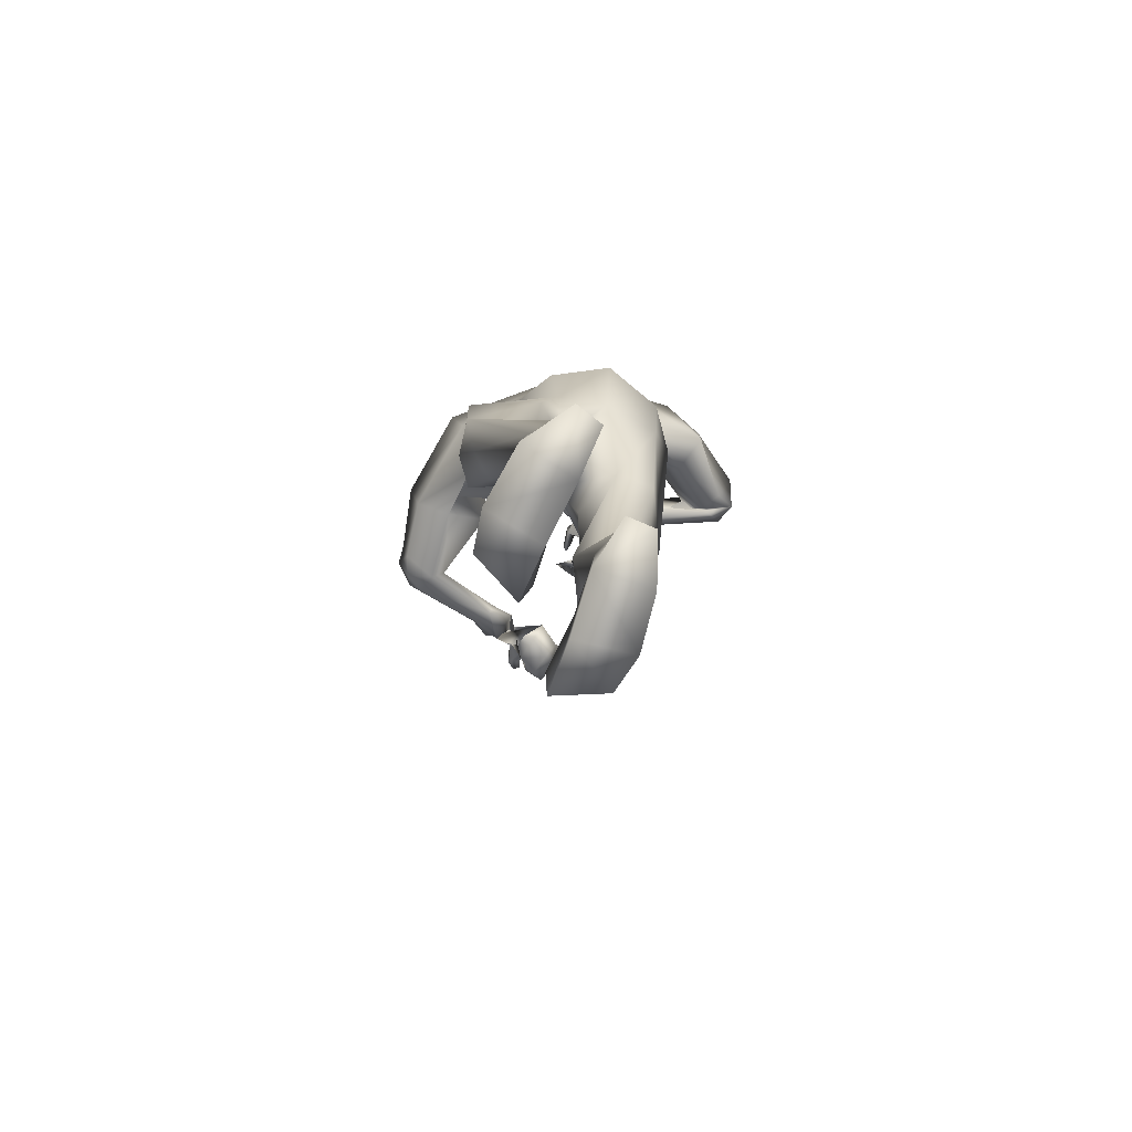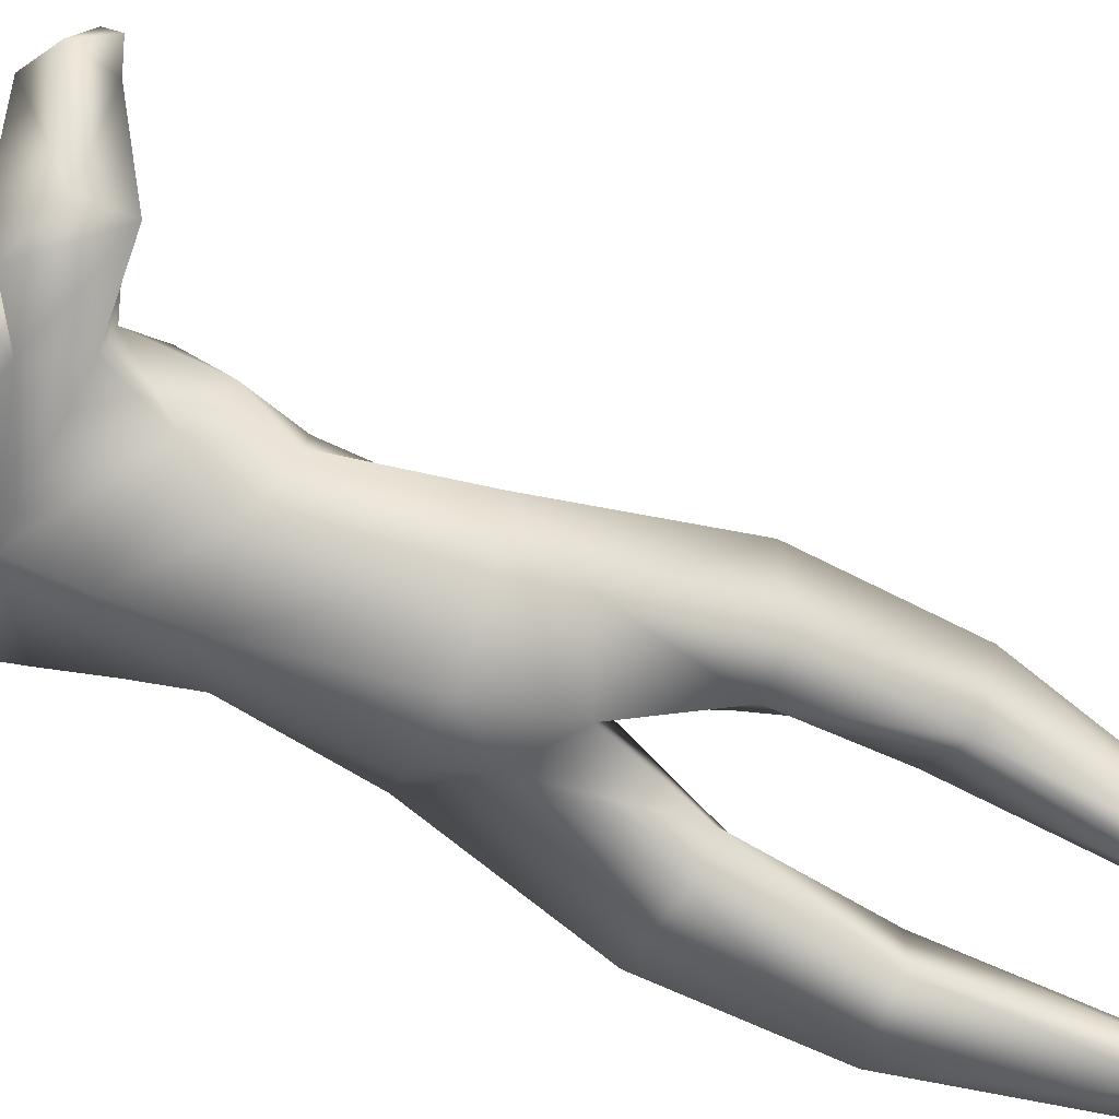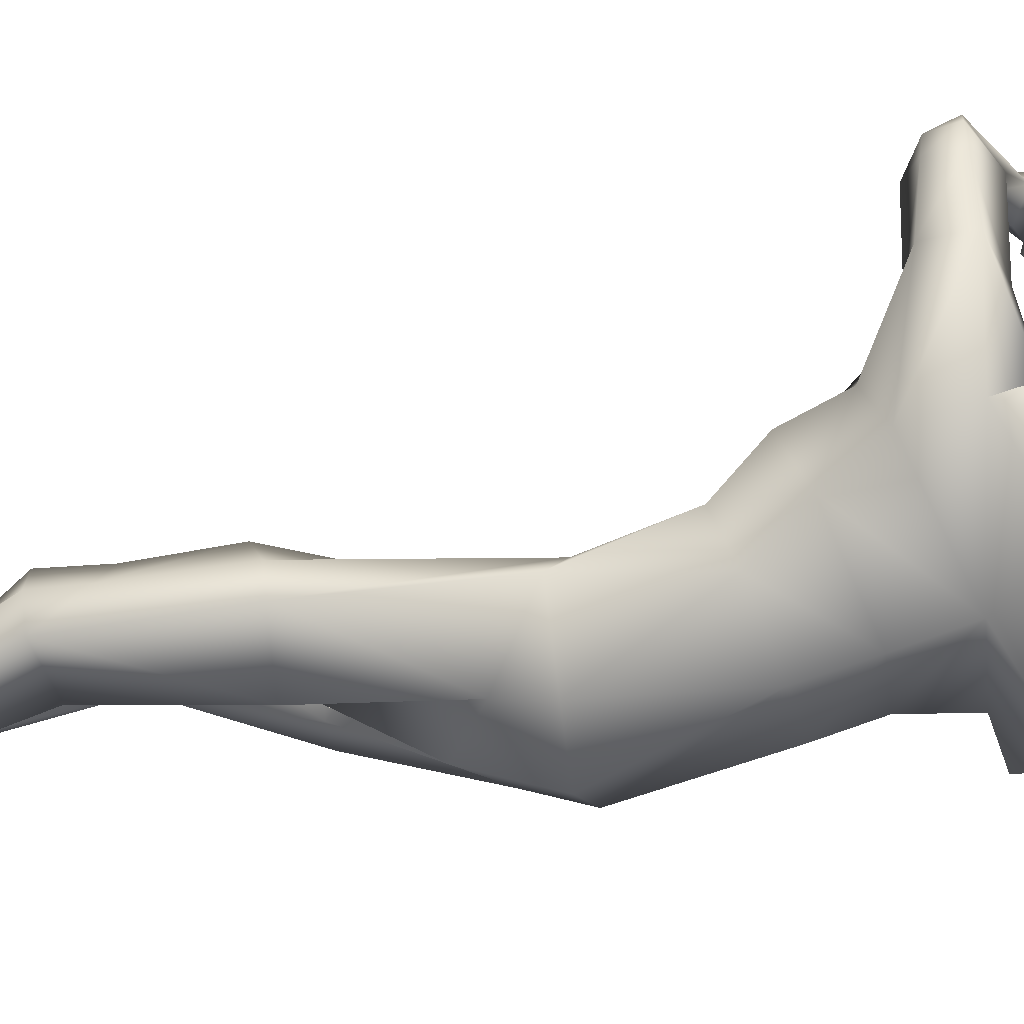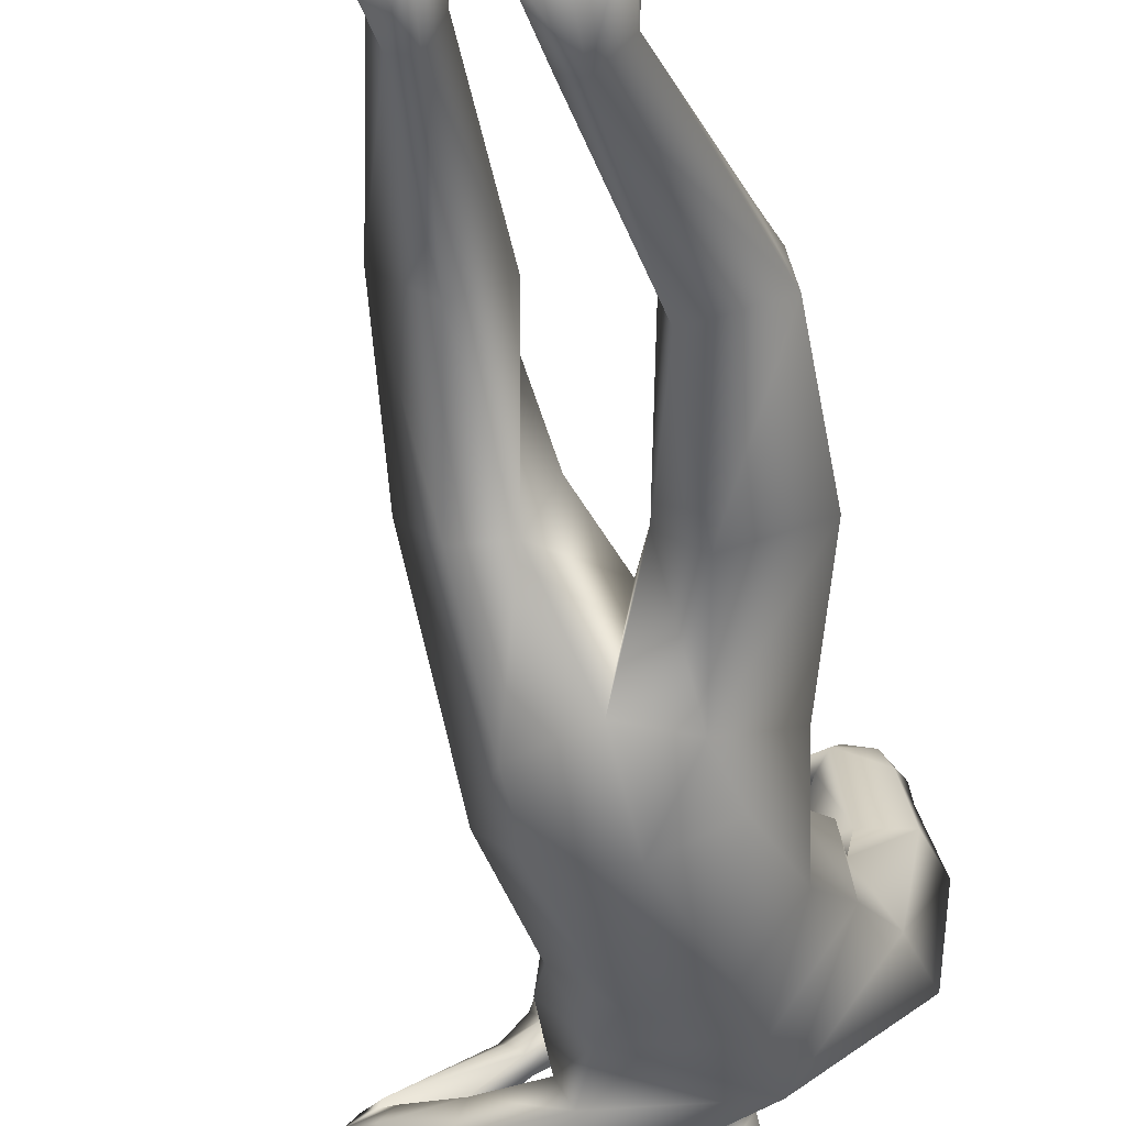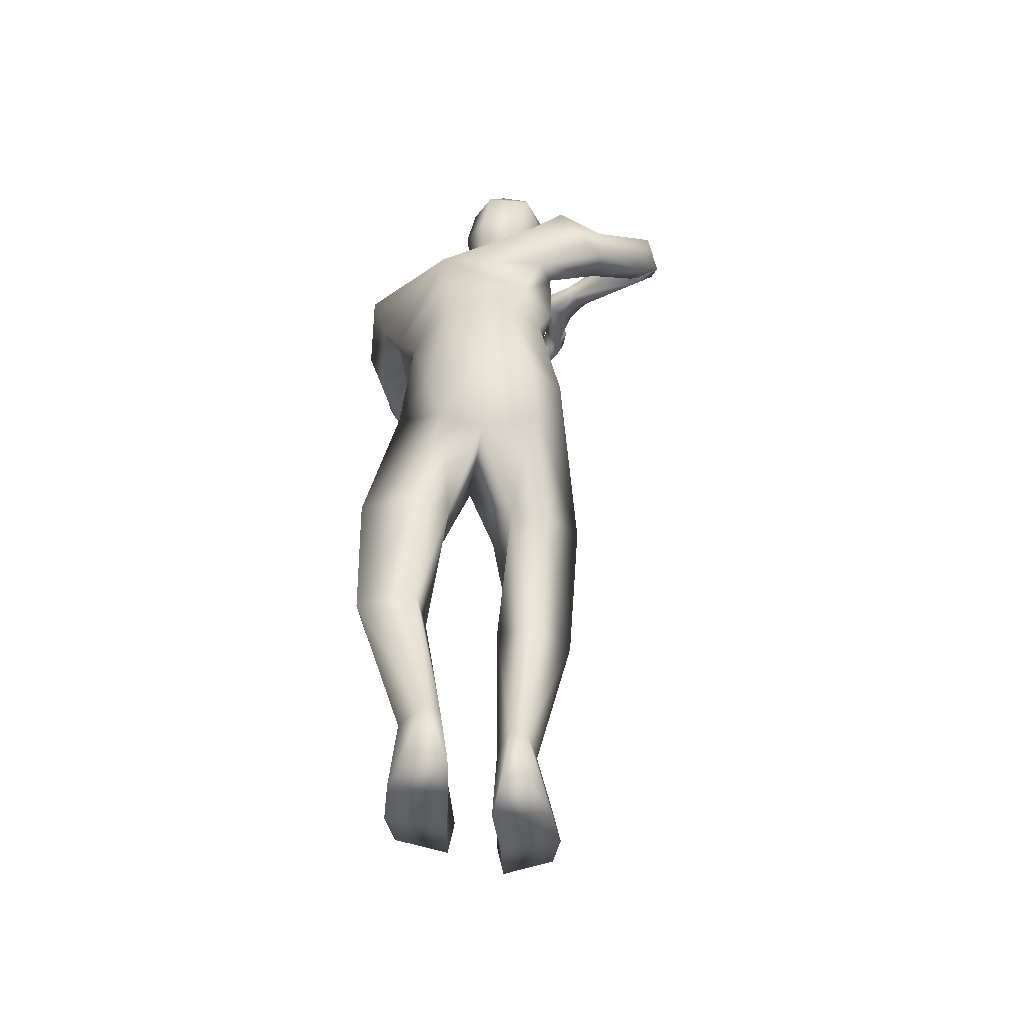
<metadata>
{"format":"obj","ext":"obj","renderer":"f3d","projection":"perspective","resolution":1024,"background":"white","views":[{"elev":-78.3,"azim":-22.1,"up":"+Z"},{"elev":-74.7,"azim":65.9,"up":"+Y"},{"elev":-30.2,"azim":-78.6,"up":"+Y"},{"elev":-53.2,"azim":-170.6,"up":"+Y"},{"elev":-40.7,"azim":1.7,"up":"+Z"}]}
</metadata>
<code>
o HumanMale
v -0.3819 0.02875 2.093
v 0.06508 0.2018 2.473
v -0.1445 -0.1972 2.61
v -0.3119 0.2034 2.46
v -0.1875 0.2866 2.475
v -0.3252 0.01007 2.538
v -0.3949 0.4285 2.827
v -0.191 -0.09584 3.071
v -0.5051 0.2415 2.913
v -0.4108 0.5796 2.97
v 0.07961 0.448 3.096
v -0.4291 0.3733 3.262
v -0.2317 0.3827 3.316
v -0.3401 0.3754 3.259
v -0.01988 0.2007 2.165
v -0.01079 -0.3555 2.089
v -0.2346 -0.2266 2.102
v -0.03079 0.202 1.871
v -0.1156 0.1122 3.279
v -0.5665 0.2536 3.129
v -0.12 0.3492 3.366
v -0.4191 0.6354 3.198
v -0.623 0.6679 3.149
v -0.2412 0.6386 2.989
v -0.4222 0.9505 3.207
v -0.3237 0.9646 3.008
v -0.5566 0.9379 3.129
v -0.5661 0.6874 2.993
v -0.4099 0.672 2.949
v -0.3713 0.9933 2.955
v -0.52 0.9555 3.016
v -0.5464 1.025 3.124
v -0.4844 1.045 3.022
v -0.455 1.109 3.116
v -0.3927 1.092 3.031
v -0.09836 1.136 3.252
v -0.09321 1.181 3.211
v -0.07847 1.165 3.174
v -0.03477 1.097 3.144
v -0.02949 1.067 3.199
v 0.0581 1.19 3.331
v 0.07353 1.083 3.221
v -0.005205 1.241 3.262
v 0.04957 1.216 3.18
v 0.0249 1.214 3.211
v -0.3071 0.1012 2.14
v -0.1753 -0.1751 1.922
v 0.02104 -0.2352 1.79
v -0.5188 -0.05505 1.481
v -0.4775 0.0763 1.459
v -0.2524 -0.1819 1.444
v -0.3768 0.1888 1.396
v -0.19 0.1326 1.379
v -0.129 -0.07583 1.439
v -0.4841 0.05513 1.055
v -0.2522 -0.1276 0.9272
v -0.4042 0.1488 1.087
v -0.2882 0.1081 1.057
v -0.4853 0.05678 0.8885
v -0.4085 0.1559 0.8788
v -0.2262 0.08373 0.9257
v -0.5084 -0.08164 0.914
v -0.4409 -0.003645 0.7381
v -0.3483 0.07461 0.7361
v -0.2941 -0.214 0.2117
v -0.2388 -0.1163 0.2282
v -0.1918 -0.2989 0.246
v -0.178 -0.09327 0.2245
v -0.1491 -0.142 0.2159
v -0.1275 -0.2627 0.2488
v -0.3256 -0.2126 -0.06144
v -0.09259 -0.1683 -0.06995
v -0.1993 -0.4006 -0.04863
v -0.08607 -0.3692 -0.05001
v -0.3305 -0.02376 0.05174
v -0.1065 0.03275 0.08142
v -0.3001 0.1784 0.04925
v -0.3279 0.1978 -0.05494
v -0.3579 0.04001 -0.05237
v -0.1133 0.0781 -0.06881
v -0.09312 0.2479 0.04755
v -0.1225 0.2967 -0.05932
v -0.06844 0.3369 3.437
v 0.111 0.4308 3.39
v 0.1944 1.28 3.317
v 0.222 1.154 3.204
v 0.2064 1.231 3.289
v 0.1444 1.311 3.434
v 0.1626 1.356 3.385
v 0.2122 1.333 3.372
v 0.2307 1.378 3.446
v 0.1834 1.362 3.489
v 0.1998 1.395 3.452
v 0.1434 1.277 3.411
v 0.1566 1.331 3.369
v 0.2385 1.079 3.25
v 0.3135 1.223 3.232
v 0.2944 1.258 3.299
v 0.3749 1.267 3.318
v 0.3374 1.27 3.357
v 0.3546 1.276 3.405
v 0.3431 1.159 3.302
v 0.3725 1.175 3.353
v 0.2011 1.278 3.242
v 0.2877 1.328 3.225
v 0.249 1.333 3.268
v 0.3436 1.357 3.291
v 0.2967 1.358 3.327
v 0.3084 1.371 3.378
v -0.08273 0.3107 3.499
v 0.000801 0.515 3.463
v -0.05943 0.2818 3.831
v 0.03254 0.5293 3.742
v 0.01066 0.3039 3.897
v 0.08712 0.4744 3.886
v -0.01409 0.1994 3.434
v -0.05368 0.1692 1.74
v -0.01064 0.1541 3.468
v 0.1677 0.5303 3.36
v 0.02729 0.1178 3.778
v 0.2103 0.5346 3.668
v 0.09652 0.2169 3.905
v 0.2171 0.4727 3.878
v 0.3719 -0.1046 2.15
v 0.2805 -0.09508 2.571
v 0.2748 0.06034 2.561
v 0.1188 -0.2127 2.626
v 0.3368 0.01714 3.022
v 0.2884 -0.09103 3.035
v 0.2462 0.1314 3.235
v 0.3388 0.05561 3.307
v 0.1956 0.1829 3.321
v 0.3985 -0.1752 3.297
v 0.2429 -0.2741 2.109
v 0.2303 -0.1716 3.187
v 0.1387 0.2038 3.322
v 0.5842 -0.1161 3.214
v 0.5909 -0.1106 3.06
v 0.5206 -0.01252 3.378
v 0.8404 0.05821 3.357
v 0.7034 0.2177 3.432
v 0.7993 0.1328 3.218
v 0.5527 0.0634 3.1
v 0.4802 0.1327 3.296
v 0.7008 0.2751 3.381
v 0.7497 0.2314 3.26
v 0.8849 0.1635 3.251
v 0.8013 0.2125 3.246
v 0.8599 0.266 3.307
v 0.787 0.2346 3.236
v 0.5055 0.4012 3.344
v 0.5164 0.4245 3.283
v 0.4927 0.3981 3.26
v 0.4465 0.3378 3.246
v 0.4332 0.3204 3.301
v 0.3668 0.5487 3.33
v 0.304 0.4122 3.325
v 0.4387 0.5022 3.263
v 0.3316 0.4015 3.219
v 0.3942 0.4495 3.237
v 0.2642 0.1012 2.172
v 0.267 -0.1926 1.907
v 0.4365 0.2219 1.533
v 0.3211 0.2996 1.542
v 0.3035 -0.0285 1.444
v 0.167 0.3368 1.501
v 0.05441 0.1833 1.455
v 0.1444 -0.02781 1.455
v 0.3019 0.3898 1.146
v 0.2218 0.1382 0.9621
v 0.1846 0.4027 1.194
v 0.1165 0.3074 1.147
v 0.2851 0.4247 0.9639
v 0.1629 0.4538 0.969
v 0.07081 0.2798 1.012
v 0.3915 0.3292 0.9699
v 0.2722 0.3571 0.8069
v 0.1515 0.3598 0.8178
v 0.244 0.1227 0.2682
v 0.2049 0.1721 0.2867
v 0.2096 -0.002078 0.2983
v 0.1396 0.1857 0.284
v 0.08207 0.1033 0.2841
v 0.1371 -0.0129 0.3076
v 0.3003 0.09187 -0.004844
v 0.0633 0.1007 -0.009942
v 0.2207 -0.1038 0.006035
v 0.1027 -0.1051 0.007379
v 0.3029 0.2649 0.1083
v 0.0842 0.3126 0.1407
v 0.2742 0.4624 0.1059
v 0.3001 0.4824 0.0014
v 0.3336 0.3253 0.003548
v 0.08803 0.3581 -0.009645
v 0.06575 0.5274 0.107
v 0.09269 0.5768 -0.000248
v 0.1527 0.2235 3.391
v 0.2684 0.5929 3.375
v 0.4158 0.6075 3.261
v 0.3274 0.6127 3.334
v 0.187 0.6069 3.334
v 0.1774 0.5945 3.4
v 0.2279 0.5997 3.42
v 0.229 0.6819 3.424
v 0.2137 0.7061 3.364
v 0.1971 0.6948 3.413
v 0.1931 0.5042 3.364
v 0.2129 0.5404 3.42
v 0.3706 0.6124 3.18
v 0.3997 0.7098 3.272
v 0.3225 0.7178 3.282
v 0.311 0.7817 3.235
v 0.2719 0.7449 3.242
v 0.2445 0.7092 3.225
v 0.3638 0.6924 3.181
v 0.3241 0.7199 3.159
v 0.3614 0.6197 3.383
v 0.3582 0.7531 3.367
v 0.3102 0.7157 3.373
v 0.2907 0.8051 3.334
v 0.2494 0.7773 3.339
v 0.1901 0.774 3.303
v 0.1628 0.1868 3.448
v 0.2648 0.3828 3.408
v 0.2209 0.1473 3.782
v 0.3307 0.3862 3.69
v 0.2151 0.2058 3.862
v 0.2969 0.3738 3.849
v 0.01457 0.5217 3.602
v 0.1932 0.5659 3.511
v -0.09799 0.2632 3.628
v -0.005942 0.1133 3.597
v 0.297 0.3862 3.553
v 0.1733 0.133 3.58
v 0.1847 0.5313 3.434
v 0.005589 0.518 3.533
v 0.2796 0.3872 3.485
v 0.01008 0.5199 3.568
v 0.2886 0.3862 3.519
v 0.1856 0.534 3.479
v 0.1867 0.5323 3.455
v 0.007835 0.5189 3.55
v 0.2844 0.3862 3.502
v -0.4175 0.1459 2.72
v -0.1727 -0.1517 2.841
v 0.05917 0.3129 2.791
v -0.3868 0.3389 2.629
v -0.316 0.3483 2.676
v 0.2045 -0.1145 2.813
v 0.3365 -0.001126 2.751
v 0.2986 0.2186 2.9
f 1 6 4
f 46 4 5
f 17 3 6
f 46 2 15
f 248 7 10
f 244 7 247
f 246 10 11
f 244 8 9
f 10 13 11
f 12 10 14
f 15 18 46
f 8 20 9
f 20 13 12
f 12 14 20
f 13 116 21
f 11 13 21
f 14 23 20
f 14 24 22
f 22 26 25
f 22 27 23
f 7 28 29
f 29 31 30
f 29 10 7
f 29 26 24
f 9 23 28
f 27 28 23
f 30 31 33
f 31 32 33
f 27 25 32
f 32 25 34
f 33 34 35
f 30 33 35
f 35 39 30
f 35 37 38
f 34 36 37
f 26 36 25
f 26 39 40
f 39 42 40
f 36 42 41
f 36 43 37
f 38 43 45
f 39 45 44
f 17 1 47
f 47 16 17
f 18 50 46
f 117 52 18
f 46 49 1
f 47 54 48
f 117 54 53
f 47 49 51
f 54 56 61
f 54 58 53
f 51 62 56
f 52 55 50
f 53 57 52
f 49 55 62
f 55 60 59
f 58 60 57
f 62 55 59
f 59 64 63
f 60 61 64
f 62 59 63
f 64 66 63
f 64 69 68
f 63 65 62
f 56 70 61
f 61 70 69
f 62 67 56
f 67 74 70
f 70 72 69
f 67 71 73
f 66 76 75
f 76 77 75
f 77 82 78
f 78 80 79
f 79 72 71
f 75 65 66
f 71 75 79
f 75 77 78
f 79 75 78
f 73 72 74
f 69 76 68
f 80 82 76
f 21 116 83
f 11 21 84
f 83 84 21
f 76 72 80
f 76 82 81
f 42 85 104
f 42 95 85
f 87 88 94
f 94 42 44
f 87 90 88
f 88 93 89
f 91 88 90
f 89 91 90
f 91 93 92
f 88 95 94
f 95 90 85
f 94 44 87
f 41 96 43
f 96 98 87
f 96 97 102
f 99 102 97
f 103 98 102
f 103 101 100
f 99 101 103
f 87 106 85
f 85 105 104
f 104 97 86
f 105 99 97
f 106 107 105
f 98 108 106
f 108 109 107
f 100 109 108
f 107 101 99
f 104 41 42
f 96 41 86
f 43 96 45
f 87 44 96
f 96 44 45
f 116 110 83
f 84 111 119
f 83 111 84
f 229 121 230
f 231 113 229
f 231 120 112
f 113 123 121
f 112 122 114
f 112 115 113
f 115 114 122
f 123 115 122
f 124 127 134
f 161 125 124
f 134 3 16
f 2 161 15
f 251 128 250
f 128 249 250
f 246 130 251
f 249 8 245
f 132 130 11
f 131 133 130
f 15 161 18
f 135 8 129
f 135 132 19
f 131 135 133
f 132 116 19
f 11 136 132
f 138 133 135
f 133 139 130
f 137 141 139
f 142 137 138
f 128 143 129
f 144 146 143
f 130 144 128
f 141 144 139
f 129 138 135
f 142 143 146
f 145 148 146
f 146 147 142
f 142 147 140
f 147 149 140
f 148 149 147
f 145 150 148
f 154 150 145
f 150 152 149
f 149 151 140
f 151 141 140
f 155 145 141
f 155 159 154
f 151 157 155
f 158 151 152
f 160 152 153
f 154 160 153
f 134 162 124
f 16 162 134
f 164 18 161
f 166 117 18
f 163 161 124
f 168 162 48
f 117 168 48
f 162 163 124
f 168 170 165
f 172 168 167
f 165 176 163
f 169 166 164
f 171 167 166
f 163 169 164
f 169 174 171
f 174 172 171
f 176 173 169
f 173 178 174
f 174 178 175
f 176 177 173
f 180 178 177
f 178 183 175
f 179 177 176
f 184 170 175
f 175 183 184
f 181 176 170
f 188 181 184
f 186 184 183
f 181 185 179
f 180 190 182
f 191 190 189
f 191 196 195
f 192 194 196
f 193 186 194
f 179 189 180
f 185 193 189
f 189 192 191
f 193 192 189
f 186 187 188
f 190 183 182
f 194 190 196
f 136 197 116
f 11 84 136
f 197 136 84
f 190 194 186
f 190 195 196
f 157 217 198
f 157 198 208
f 200 207 201
f 157 207 159
f 203 200 201
f 201 206 205
f 201 204 203
f 202 204 206
f 204 205 206
f 208 201 207
f 208 203 202
f 207 200 159
f 156 158 209
f 209 211 215
f 209 210 199
f 215 212 210
f 211 216 215
f 216 213 214
f 212 216 214
f 200 219 211
f 218 198 217
f 210 217 199
f 218 212 220
f 219 220 221
f 211 221 213
f 221 220 222
f 213 222 214
f 220 214 222
f 217 156 199
f 209 199 156
f 158 160 209
f 200 209 159
f 209 160 159
f 223 116 197
f 84 119 224
f 224 197 84
f 121 233 230
f 226 234 233
f 234 120 232
f 123 226 121
f 225 122 120
f 228 225 226
f 228 122 227
f 123 122 228
f 239 233 234
f 240 233 239
f 238 231 229
f 238 230 240
f 111 235 119
f 110 236 111
f 118 231 110
f 235 224 119
f 237 223 224
f 234 118 223
f 242 240 241
f 242 231 238
f 240 243 241
f 243 239 234
f 237 243 234
f 241 237 235
f 236 231 242
f 236 241 235
f 127 245 3
f 246 126 2
f 125 249 127
f 126 250 125
f 6 245 244
f 5 246 2
f 4 244 247
f 5 247 248
f 1 17 6
f 46 1 4
f 17 16 3
f 46 5 2
f 248 247 7
f 244 9 7
f 246 248 10
f 244 245 8
f 10 12 13
f 8 19 20
f 20 19 13
f 13 19 116
f 14 22 23
f 14 10 24
f 22 24 26
f 22 25 27
f 7 9 28
f 29 28 31
f 29 24 10
f 29 30 26
f 9 20 23
f 27 31 28
f 31 27 32
f 33 32 34
f 35 38 39
f 35 34 37
f 34 25 36
f 26 40 36
f 26 30 39
f 39 44 42
f 36 40 42
f 36 41 43
f 38 37 43
f 39 38 45
f 47 48 16
f 18 52 50
f 117 53 52
f 46 50 49
f 47 51 54
f 117 48 54
f 47 1 49
f 54 51 56
f 54 61 58
f 51 49 62
f 52 57 55
f 53 58 57
f 49 50 55
f 55 57 60
f 58 61 60
f 59 60 64
f 64 68 66
f 64 61 69
f 63 66 65
f 56 67 70
f 62 65 67
f 67 73 74
f 70 74 72
f 67 65 71
f 66 68 76
f 76 81 77
f 77 81 82
f 78 82 80
f 79 80 72
f 75 71 65
f 73 71 72
f 69 72 76
f 94 95 42
f 87 85 90
f 88 92 93
f 91 92 88
f 89 93 91
f 88 89 95
f 95 89 90
f 96 102 98
f 96 86 97
f 99 103 102
f 103 100 98
f 87 98 106
f 85 106 105
f 104 105 97
f 105 107 99
f 106 108 107
f 98 100 108
f 100 101 109
f 107 109 101
f 104 86 41
f 116 118 110
f 83 110 111
f 229 113 121
f 231 112 113
f 231 232 120
f 113 115 123
f 112 120 122
f 112 114 115
f 124 125 127
f 161 126 125
f 134 127 3
f 2 126 161
f 251 130 128
f 128 129 249
f 246 11 130
f 249 129 8
f 132 131 130
f 135 19 8
f 135 131 132
f 132 136 116
f 138 137 133
f 133 137 139
f 137 140 141
f 142 140 137
f 128 144 143
f 144 145 146
f 130 139 144
f 141 145 144
f 129 143 138
f 142 138 143
f 146 148 147
f 148 150 149
f 154 153 150
f 150 153 152
f 149 152 151
f 151 155 141
f 155 154 145
f 155 157 159
f 151 156 157
f 158 156 151
f 160 158 152
f 154 159 160
f 16 48 162
f 164 166 18
f 166 167 117
f 163 164 161
f 168 165 162
f 117 167 168
f 162 165 163
f 168 175 170
f 172 175 168
f 165 170 176
f 169 171 166
f 171 172 167
f 163 176 169
f 169 173 174
f 174 175 172
f 173 177 178
f 180 182 178
f 178 182 183
f 179 180 177
f 184 181 170
f 181 179 176
f 188 187 181
f 186 188 184
f 181 187 185
f 180 189 190
f 191 195 190
f 191 192 196
f 192 193 194
f 193 185 186
f 179 185 189
f 186 185 187
f 190 186 183
f 157 208 207
f 203 198 200
f 201 202 206
f 201 205 204
f 202 203 204
f 208 202 201
f 208 198 203
f 209 200 211
f 209 215 210
f 215 216 212
f 211 213 216
f 200 198 219
f 218 219 198
f 210 218 217
f 218 210 212
f 219 218 220
f 211 219 221
f 213 221 222
f 220 212 214
f 217 157 156
f 223 118 116
f 224 223 197
f 121 226 233
f 226 225 234
f 234 225 120
f 123 228 226
f 225 227 122
f 228 227 225
f 240 230 233
f 238 229 230
f 111 236 235
f 110 231 236
f 118 232 231
f 235 237 224
f 237 234 223
f 234 232 118
f 242 238 240
f 240 239 243
f 241 243 237
f 236 242 241
f 127 249 245
f 246 251 126
f 125 250 249
f 126 251 250
f 6 3 245
f 5 248 246
f 4 6 244
f 5 4 247
o Gunroot
v 0.3644 0.573 3.293
v 0.3633 0.6777 3.293
v 0.3547 0.6257 3.284
f 253 252 254

</code>
